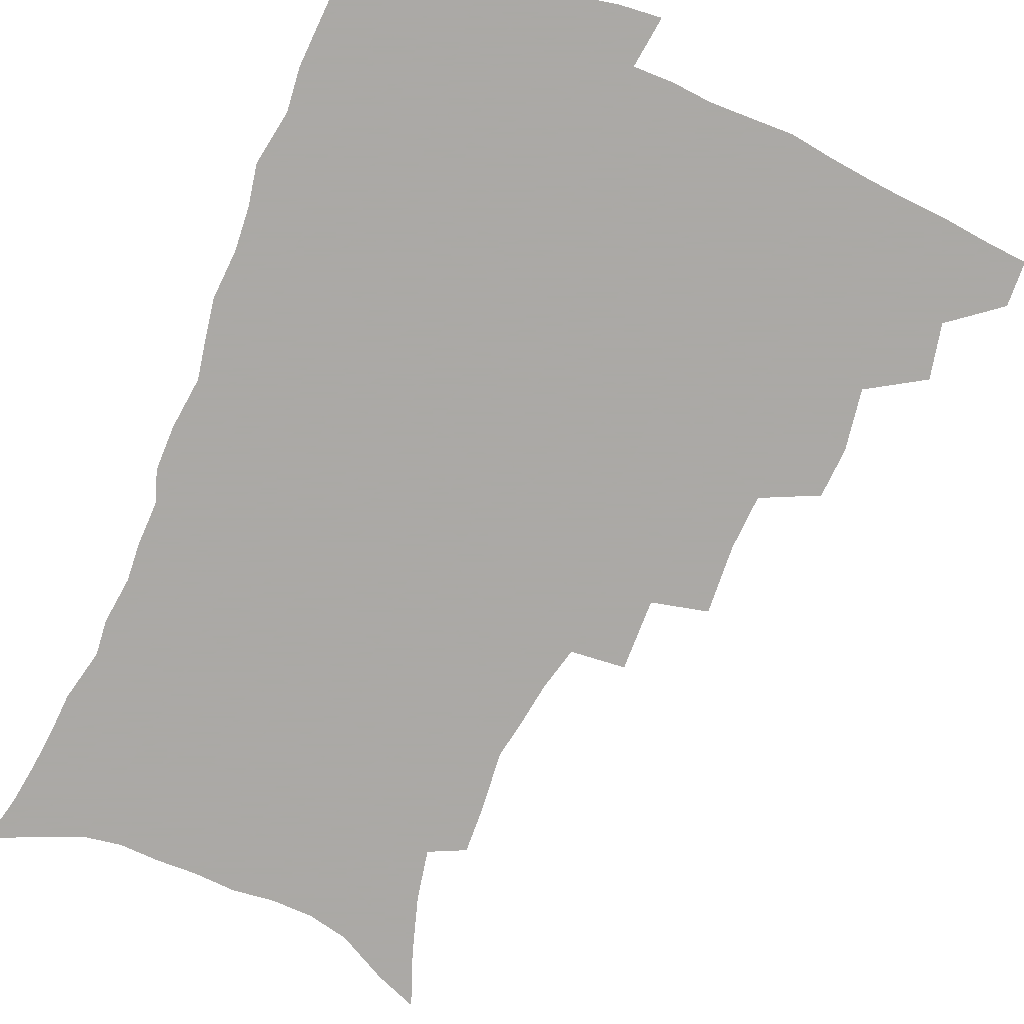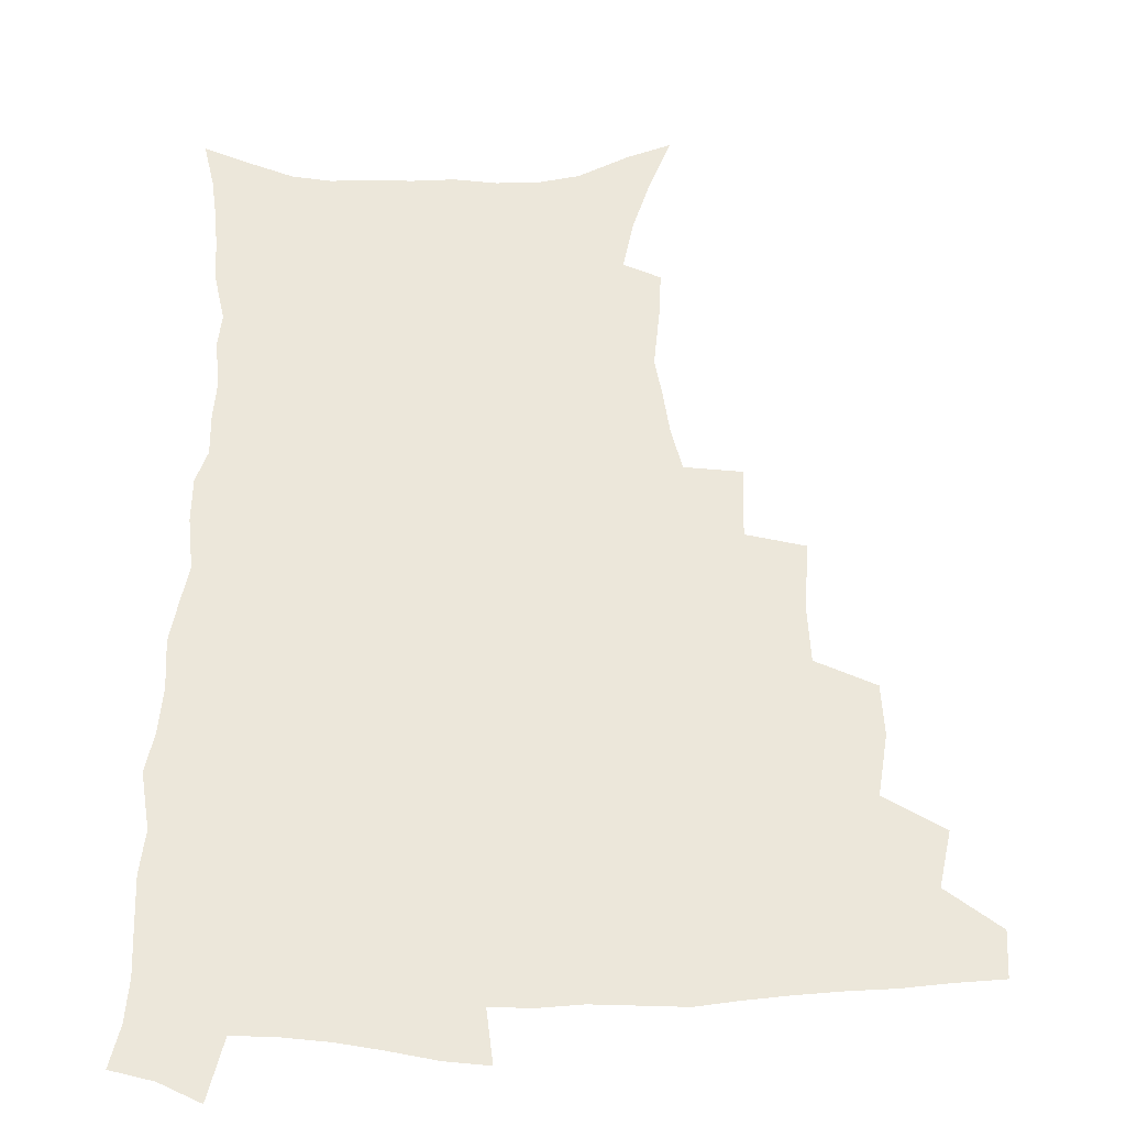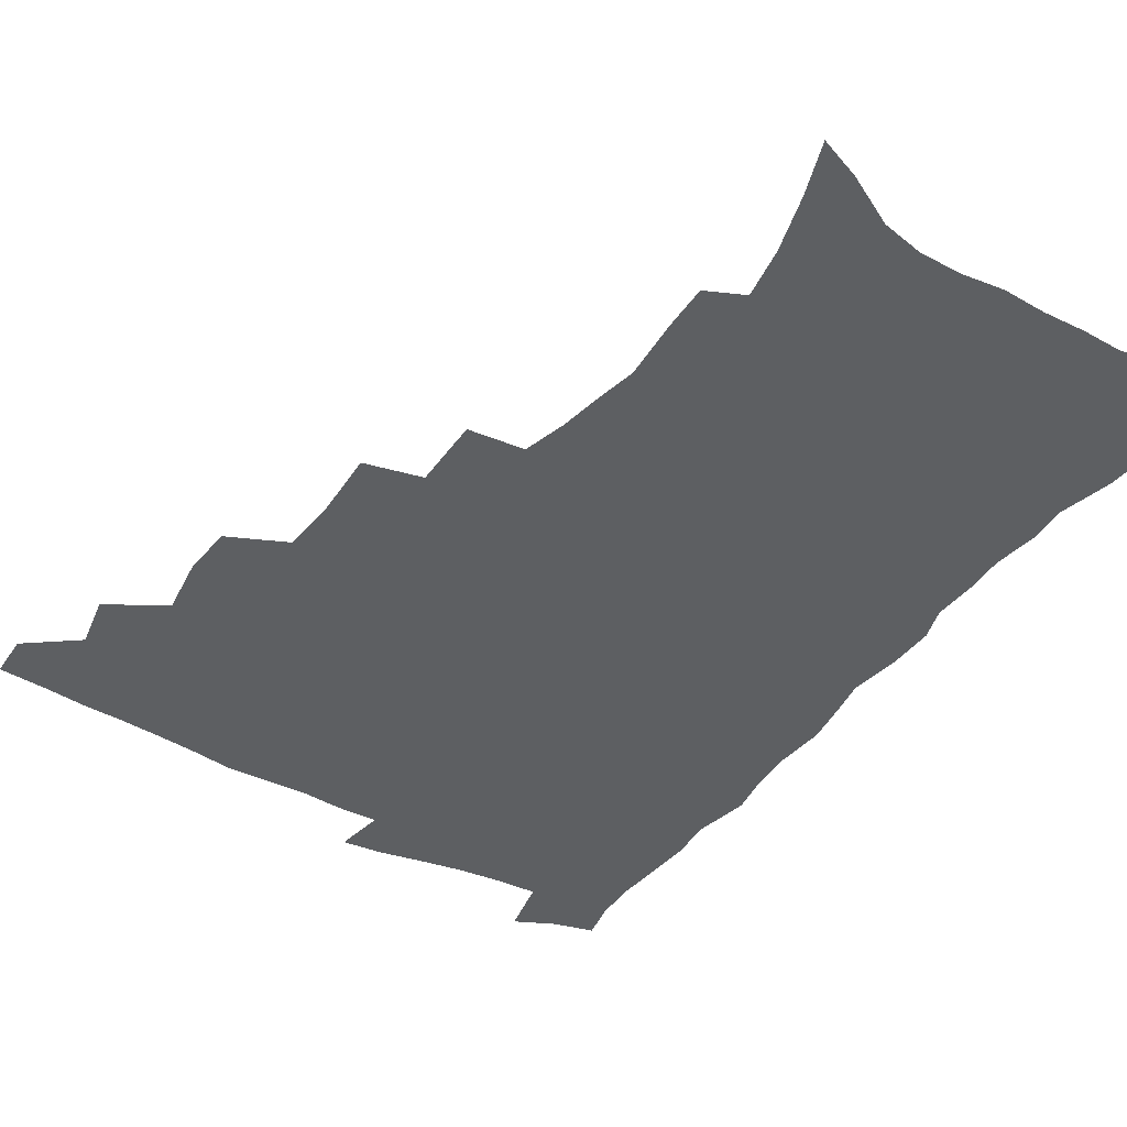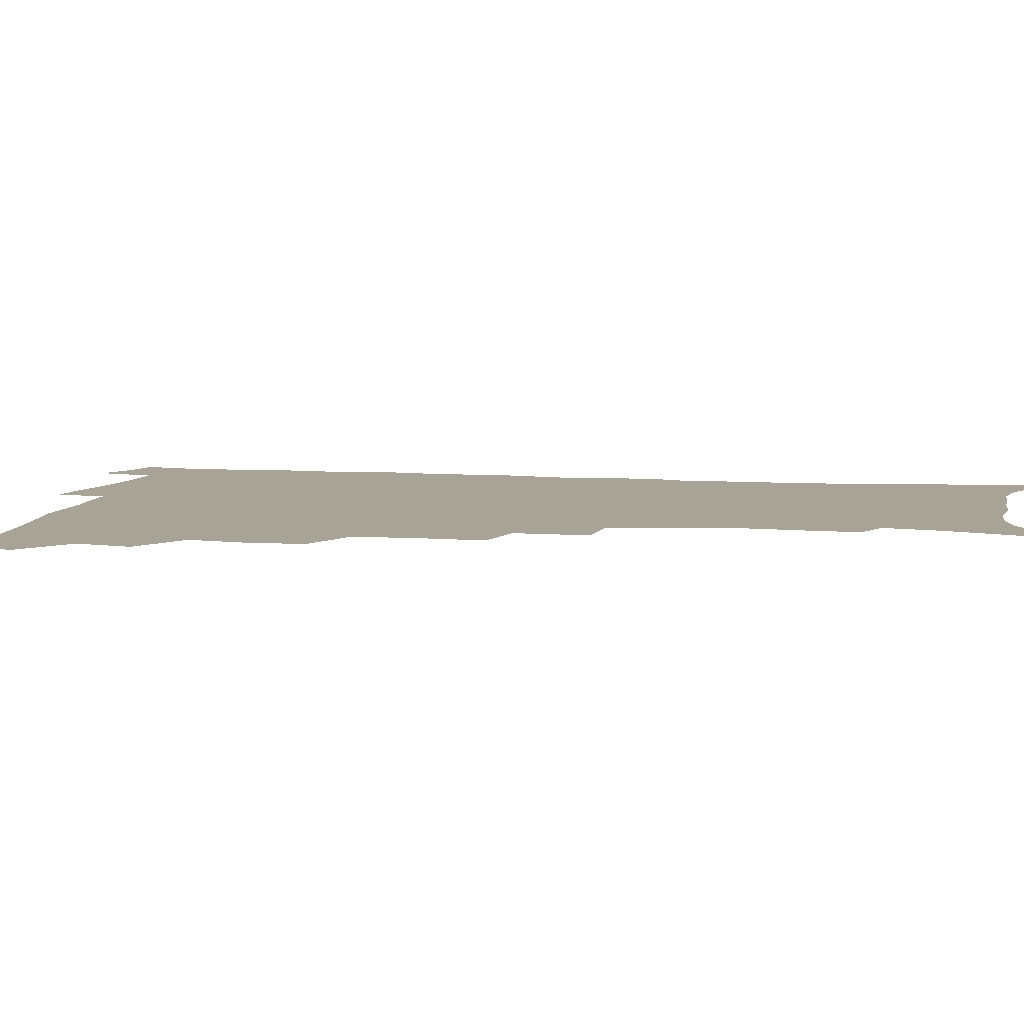
<metadata>
{"format":"obj","ext":"obj","renderer":"f3d","projection":"perspective","resolution":1024,"background":"white","views":[{"elev":-75.5,"azim":157.2,"up":"+Z"},{"elev":53.1,"azim":179.9,"up":"+Z"},{"elev":-39.6,"azim":-33.1,"up":"+Z"},{"elev":6.7,"azim":-79.0,"up":"+Z"}]}
</metadata>
<code>
v 465.2 490.1 0
v 466.1 506.1 0
v 478.8 456.5 0
v 483.1 476 0
v 483.1 491.9 0
v 482.7 507.4 0
v 496.1 404.3 0
v 495.2 422.4 0
v 498.8 444.2 0
v 499.9 461.9 0
v 500.8 478.1 0
v 499.3 493.5 0
v 497.7 509.1 0
v 515.4 350.2 0
v 517.1 375 0
v 516.2 394.9 0
v 517.8 416.2 0
v 517.1 432.8 0
v 517.9 450 0
v 518.8 466 0
v 516.7 480 0
v 515.4 494.5 0
v 513.4 509.9 0
v 534.6 319.6 0
v 535.4 345.5 0
v 534.4 365.9 0
v 534.1 385.7 0
v 533.6 403.5 0
v 532.2 418.7 0
v 531.6 434.2 0
v 532.7 451.6 0
v 532.7 467 0
v 531.5 481.3 0
v 530 495.9 0
v 528.3 511.2 0
v 559.6 233.5 0
v 560.4 250 0
v 562.7 272 0
v 560.3 285.4 0
v 558 302 0
v 554.2 317.7 0
v 551.9 336.7 0
v 550.5 355.5 0
v 549.2 373.1 0
v 549 391.6 0
v 547.9 406.7 0
v 547.3 422.4 0
v 548.1 439.3 0
v 547.4 453.6 0
v 547.6 468.3 0
v 545.9 482.8 0
v 544.6 497.3 0
v 542.8 512.8 0
v 554.9 169 0
v 562.3 188.2 0
v 568.8 209.2 0
v 572.4 227.4 0
v 573.2 244.2 0
v 573.6 261.4 0
v 573.2 278.1 0
v 572.1 296 0
v 569.5 310.5 0
v 567.7 328.1 0
v 565.2 343.3 0
v 564.6 362.3 0
v 563.9 379.7 0
v 562.1 393.5 0
v 562.7 411 0
v 562.8 426.9 0
v 562.3 441.2 0
v 562.5 456.1 0
v 561.3 469.7 0
v 561.1 483.5 0
v 559.5 498 0
v 557.2 514.9 0
v 569.9 174.9 0
v 575.4 192.7 0
v 584.2 219.2 0
v 585.7 236.7 0
v 586.1 253.7 0
v 584.8 267 0
v 584.4 284.3 0
v 583.9 304 0
v 582.4 319.5 0
v 580.4 334.1 0
v 579.2 351.2 0
v 577.7 366 0
v 577.7 384.3 0
v 577.3 399.4 0
v 576.1 412.8 0
v 576.7 429.4 0
v 576.5 443.4 0
v 576.1 456.9 0
v 575.4 470.4 0
v 575.2 484 0
v 573.8 498.8 0
v 572.3 514.4 0
v 587.6 184.4 0
v 594.4 207.3 0
v 596.3 223.8 0
v 597.3 241 0
v 597.5 258.6 0
v 596.8 274.3 0
v 596.2 290.5 0
v 594.9 305.2 0
v 594.2 325.5 0
v 592.6 337.3 0
v 591.8 354.7 0
v 590.9 370 0
v 590.4 384.9 0
v 590.4 401.6 0
v 589.8 415.3 0
v 589.8 429.6 0
v 589.9 444.1 0
v 589.6 457.4 0
v 589.5 471 0
v 589.1 484.7 0
v 588.1 499.3 0
v 587.2 514 0
v 602.3 187.6 0
v 606.9 209.2 0
v 608.7 228.5 0
v 609 245 0
v 608.5 259.6 0
v 607.6 273.8 0
v 607.4 293.6 0
v 606.9 311 0
v 605.8 325.2 0
v 604.8 340.7 0
v 604.3 357.9 0
v 603.7 372.8 0
v 603.3 387 0
v 603.1 402.5 0
v 603.3 417.4 0
v 603.2 431 0
v 603.3 444.8 0
v 603.3 457.9 0
v 603.4 471.3 0
v 603.5 484.7 0
v 603 498.6 0
v 601.4 515.1 0
v 617 187.9 0
v 619.7 211.4 0
v 620.4 229.3 0
v 620.4 246.4 0
v 620.3 264.7 0
v 619.6 281.3 0
v 618.9 293.4 0
v 618.1 314.1 0
v 617.5 327 0
v 616.9 343.7 0
v 616.4 358.4 0
v 616.1 372.8 0
v 616 389.1 0
v 615.9 403.7 0
v 616 418 0
v 616.2 431.5 0
v 616.2 444.5 0
v 616.7 458 0
v 617.5 471.8 0
v 617.4 484.6 0
v 617 498.5 0
v 615.7 514.9 0
v 613.5 533.2 0
v 632 186 0
v 632.4 210.6 0
v 632.3 233.2 0
v 632.1 247.8 0
v 631.5 265.7 0
v 631 279.9 0
v 630.3 297 0
v 629.7 312.5 0
v 629.1 328.2 0
v 628.6 344.8 0
v 628.6 357.7 0
v 628.4 373.7 0
v 628.3 388.7 0
v 628.4 403.3 0
v 628.5 417.5 0
v 629.1 433 0
v 629.5 445.1 0
v 629.9 458 0
v 630.4 471.5 0
v 630.8 484.5 0
v 630.8 498.2 0
v 630 514 0
v 628 531.7 0
v 647.2 186.8 0
v 645.3 212 0
v 645 228.4 0
v 644 246.1 0
v 642.8 265.1 0
v 642.3 280.4 0
v 641.6 297.5 0
v 641 313.5 0
v 641.2 326.4 0
v 640.5 342.9 0
v 640.4 358.5 0
v 640.7 372.6 0
v 640.7 387.6 0
v 640.9 402.2 0
v 640.9 418 0
v 641.7 431.2 0
v 642.3 444.2 0
v 643 457.5 0
v 643.5 471.3 0
v 644.1 484.2 0
v 644.6 497.6 0
v 645.7 510.5 0
v 643.5 528.5 0
v 662.1 186.3 0
v 658.9 208.6 0
v 656.7 229.2 0
v 656.1 243.9 0
v 654.2 264 0
v 654.3 277.6 0
v 652.8 296.9 0
v 652.5 311.6 0
v 652.8 325.5 0
v 652.4 341.4 0
v 652.3 356.8 0
v 653.4 369.9 0
v 653.4 385.3 0
v 654.2 398.8 0
v 653.7 415.7 0
v 654.4 429.4 0
v 655.6 442.1 0
v 656 456.7 0
v 656.4 470.5 0
v 657.5 483.5 0
v 658.3 496.9 0
v 658.9 510.4 0
v 658.8 525.8 0
v 676 186.7 0
v 672.2 206.6 0
v 669.5 225.7 0
v 668 242.5 0
v 666.9 259 0
v 665.8 275.9 0
v 664.6 293.3 0
v 664.1 309 0
v 664.9 322.2 0
v 664.5 338.6 0
v 665.7 351.8 0
v 665.9 366.9 0
v 665.6 383.4 0
v 666.7 396.8 0
v 666.2 413.8 0
v 667.5 427 0
v 668.4 441 0
v 669.6 454.4 0
v 669.9 468.9 0
v 670.6 483 0
v 672 496.2 0
v 673 510.1 0
v 673.9 524.2 0
v 689.8 184.4 0
v 686.7 201.6 0
v 683.5 220.2 0
v 680.6 239 0
v 679 255.7 0
v 678.3 271.4 0
v 677.1 288.1 0
v 678 301.6 0
v 676.5 319.6 0
v 677.9 333 0
v 677.7 348.8 0
v 678.9 362.6 0
v 678.6 379.1 0
v 680 393 0
v 680.6 408.3 0
v 681.2 423.2 0
v 681.7 438.3 0
v 683.5 451.8 0
v 683 468 0
v 684.5 481.3 0
v 685.6 495.1 0
v 687.4 509 0
v 688.7 523.6 0
v 693.8 544.7 0
v 705.7 177.7 0
v 701.8 195.3 0
v 699 212.3 0
v 696.8 229.2 0
v 693.1 248.4 0
v 692.4 263.7 0
v 691.2 280.2 0
v 690.5 296.1 0
v 691.2 310.6 0
v 692.3 324.8 0
v 693.8 338.8 0
v 692.9 355.9 0
v 693.8 371 0
v 696 384.7 0
v 695.9 401.2 0
v 697.7 415.6 0
v 696.3 433.3 0
v 699.3 446.7 0
v 697.6 464.4 0
v 698.3 479 0
v 700.4 492.9 0
v 701.9 507.3 0
v 703 521.8 0
v 707.7 537.9 0
v 721.8 170.3 0
v 717.8 187.7 0
v 715.8 202.8 0
v 714.3 217.7 0
v 713.7 232.3 0
v 709.5 251.5 0
v 710.9 264.2 0
v 709 281.3 0
v 710.1 295.3 0
v 709.9 311.2 0
v 713.8 322.9 0
v 714 339.2 0
v 712 358.4 0
v 714.7 372.3 0
v 717.3 386.9 0
v 716.3 405 0
v 717.6 421.1 0
v 720.5 435.7 0
v 717.2 455.7 0
v 719 471.2 0
v 718.3 488 0
v 717.6 505 0
v 718.6 519.9 0
v 721.9 534.2 0
f 4 5 1
f 1 5 2
f 5 6 2
f 9 10 3
f 3 10 4
f 10 11 4
f 4 11 5
f 11 12 5
f 5 12 6
f 12 13 6
f 16 17 7
f 7 17 8
f 17 18 8
f 8 18 9
f 18 19 9
f 9 19 10
f 19 20 10
f 10 20 11
f 20 21 11
f 11 21 12
f 21 22 12
f 12 22 13
f 22 23 13
f 25 26 14
f 14 26 15
f 26 27 15
f 15 27 16
f 27 28 16
f 16 28 17
f 28 29 17
f 17 29 18
f 29 30 18
f 18 30 19
f 30 31 19
f 19 31 20
f 31 32 20
f 20 32 21
f 32 33 21
f 21 33 22
f 33 34 22
f 22 34 23
f 34 35 23
f 41 42 24
f 24 42 25
f 42 43 25
f 25 43 26
f 43 44 26
f 26 44 27
f 44 45 27
f 27 45 28
f 45 46 28
f 28 46 29
f 46 47 29
f 29 47 30
f 47 48 30
f 30 48 31
f 48 49 31
f 31 49 32
f 49 50 32
f 32 50 33
f 50 51 33
f 33 51 34
f 51 52 34
f 34 52 35
f 52 53 35
f 57 58 36
f 36 58 37
f 58 59 37
f 37 59 38
f 59 60 38
f 38 60 39
f 60 61 39
f 39 61 40
f 61 62 40
f 40 62 41
f 62 63 41
f 41 63 42
f 63 64 42
f 42 64 43
f 64 65 43
f 43 65 44
f 65 66 44
f 44 66 45
f 66 67 45
f 45 67 46
f 67 68 46
f 46 68 47
f 68 69 47
f 47 69 48
f 69 70 48
f 48 70 49
f 70 71 49
f 49 71 50
f 71 72 50
f 50 72 51
f 72 73 51
f 51 73 52
f 73 74 52
f 52 74 53
f 74 75 53
f 54 76 55
f 76 77 55
f 55 77 56
f 77 78 56
f 56 78 57
f 78 79 57
f 57 79 58
f 79 80 58
f 58 80 59
f 80 81 59
f 59 81 60
f 81 82 60
f 60 82 61
f 82 83 61
f 61 83 62
f 83 84 62
f 62 84 63
f 84 85 63
f 63 85 64
f 85 86 64
f 64 86 65
f 86 87 65
f 65 87 66
f 87 88 66
f 66 88 67
f 88 89 67
f 67 89 68
f 89 90 68
f 68 90 69
f 90 91 69
f 69 91 70
f 91 92 70
f 70 92 71
f 92 93 71
f 71 93 72
f 93 94 72
f 72 94 73
f 94 95 73
f 73 95 74
f 95 96 74
f 74 96 75
f 96 97 75
f 76 98 77
f 98 99 77
f 77 99 78
f 99 100 78
f 78 100 79
f 100 101 79
f 79 101 80
f 101 102 80
f 80 102 81
f 102 103 81
f 81 103 82
f 103 104 82
f 82 104 83
f 104 105 83
f 83 105 84
f 105 106 84
f 84 106 85
f 106 107 85
f 85 107 86
f 107 108 86
f 86 108 87
f 108 109 87
f 87 109 88
f 109 110 88
f 88 110 89
f 110 111 89
f 89 111 90
f 111 112 90
f 90 112 91
f 112 113 91
f 91 113 92
f 113 114 92
f 92 114 93
f 114 115 93
f 93 115 94
f 115 116 94
f 94 116 95
f 116 117 95
f 95 117 96
f 117 118 96
f 96 118 97
f 118 119 97
f 98 120 99
f 120 121 99
f 99 121 100
f 121 122 100
f 100 122 101
f 122 123 101
f 101 123 102
f 123 124 102
f 102 124 103
f 124 125 103
f 103 125 104
f 125 126 104
f 104 126 105
f 126 127 105
f 105 127 106
f 127 128 106
f 106 128 107
f 128 129 107
f 107 129 108
f 129 130 108
f 108 130 109
f 130 131 109
f 109 131 110
f 131 132 110
f 110 132 111
f 132 133 111
f 111 133 112
f 133 134 112
f 112 134 113
f 134 135 113
f 113 135 114
f 135 136 114
f 114 136 115
f 136 137 115
f 115 137 116
f 137 138 116
f 116 138 117
f 138 139 117
f 117 139 118
f 139 140 118
f 118 140 119
f 140 141 119
f 120 142 121
f 142 143 121
f 121 143 122
f 143 144 122
f 122 144 123
f 144 145 123
f 123 145 124
f 145 146 124
f 124 146 125
f 146 147 125
f 125 147 126
f 147 148 126
f 126 148 127
f 148 149 127
f 127 149 128
f 149 150 128
f 128 150 129
f 150 151 129
f 129 151 130
f 151 152 130
f 130 152 131
f 152 153 131
f 131 153 132
f 153 154 132
f 132 154 133
f 154 155 133
f 133 155 134
f 155 156 134
f 134 156 135
f 156 157 135
f 135 157 136
f 157 158 136
f 136 158 137
f 158 159 137
f 137 159 138
f 159 160 138
f 138 160 139
f 160 161 139
f 139 161 140
f 161 162 140
f 140 162 141
f 162 163 141
f 142 165 143
f 165 166 143
f 143 166 144
f 166 167 144
f 144 167 145
f 167 168 145
f 145 168 146
f 168 169 146
f 146 169 147
f 169 170 147
f 147 170 148
f 170 171 148
f 148 171 149
f 171 172 149
f 149 172 150
f 172 173 150
f 150 173 151
f 173 174 151
f 151 174 152
f 174 175 152
f 152 175 153
f 175 176 153
f 153 176 154
f 176 177 154
f 154 177 155
f 177 178 155
f 155 178 156
f 178 179 156
f 156 179 157
f 179 180 157
f 157 180 158
f 180 181 158
f 158 181 159
f 181 182 159
f 159 182 160
f 182 183 160
f 160 183 161
f 183 184 161
f 161 184 162
f 184 185 162
f 162 185 163
f 185 186 163
f 163 186 164
f 186 187 164
f 165 188 166
f 188 189 166
f 166 189 167
f 189 190 167
f 167 190 168
f 190 191 168
f 168 191 169
f 191 192 169
f 169 192 170
f 192 193 170
f 170 193 171
f 193 194 171
f 171 194 172
f 194 195 172
f 172 195 173
f 195 196 173
f 173 196 174
f 196 197 174
f 174 197 175
f 197 198 175
f 175 198 176
f 198 199 176
f 176 199 177
f 199 200 177
f 177 200 178
f 200 201 178
f 178 201 179
f 201 202 179
f 179 202 180
f 202 203 180
f 180 203 181
f 203 204 181
f 181 204 182
f 204 205 182
f 182 205 183
f 205 206 183
f 183 206 184
f 206 207 184
f 184 207 185
f 207 208 185
f 185 208 186
f 208 209 186
f 186 209 187
f 209 210 187
f 188 211 189
f 211 212 189
f 189 212 190
f 212 213 190
f 190 213 191
f 213 214 191
f 191 214 192
f 214 215 192
f 192 215 193
f 215 216 193
f 193 216 194
f 216 217 194
f 194 217 195
f 217 218 195
f 195 218 196
f 218 219 196
f 196 219 197
f 219 220 197
f 197 220 198
f 220 221 198
f 198 221 199
f 221 222 199
f 199 222 200
f 222 223 200
f 200 223 201
f 223 224 201
f 201 224 202
f 224 225 202
f 202 225 203
f 225 226 203
f 203 226 204
f 226 227 204
f 204 227 205
f 227 228 205
f 205 228 206
f 228 229 206
f 206 229 207
f 229 230 207
f 207 230 208
f 230 231 208
f 208 231 209
f 231 232 209
f 209 232 210
f 232 233 210
f 211 234 212
f 234 235 212
f 212 235 213
f 235 236 213
f 213 236 214
f 236 237 214
f 214 237 215
f 237 238 215
f 215 238 216
f 238 239 216
f 216 239 217
f 239 240 217
f 217 240 218
f 240 241 218
f 218 241 219
f 241 242 219
f 219 242 220
f 242 243 220
f 220 243 221
f 243 244 221
f 221 244 222
f 244 245 222
f 222 245 223
f 245 246 223
f 223 246 224
f 246 247 224
f 224 247 225
f 247 248 225
f 225 248 226
f 248 249 226
f 226 249 227
f 249 250 227
f 227 250 228
f 250 251 228
f 228 251 229
f 251 252 229
f 229 252 230
f 252 253 230
f 230 253 231
f 253 254 231
f 231 254 232
f 254 255 232
f 232 255 233
f 255 256 233
f 234 257 235
f 257 258 235
f 235 258 236
f 258 259 236
f 236 259 237
f 259 260 237
f 237 260 238
f 260 261 238
f 238 261 239
f 261 262 239
f 239 262 240
f 262 263 240
f 240 263 241
f 263 264 241
f 241 264 242
f 264 265 242
f 242 265 243
f 265 266 243
f 243 266 244
f 266 267 244
f 244 267 245
f 267 268 245
f 245 268 246
f 268 269 246
f 246 269 247
f 269 270 247
f 247 270 248
f 270 271 248
f 248 271 249
f 271 272 249
f 249 272 250
f 272 273 250
f 250 273 251
f 273 274 251
f 251 274 252
f 274 275 252
f 252 275 253
f 275 276 253
f 253 276 254
f 276 277 254
f 254 277 255
f 277 278 255
f 255 278 256
f 278 279 256
f 257 281 258
f 281 282 258
f 258 282 259
f 282 283 259
f 259 283 260
f 283 284 260
f 260 284 261
f 284 285 261
f 261 285 262
f 285 286 262
f 262 286 263
f 286 287 263
f 263 287 264
f 287 288 264
f 264 288 265
f 288 289 265
f 265 289 266
f 289 290 266
f 266 290 267
f 290 291 267
f 267 291 268
f 291 292 268
f 268 292 269
f 292 293 269
f 269 293 270
f 293 294 270
f 270 294 271
f 294 295 271
f 271 295 272
f 295 296 272
f 272 296 273
f 296 297 273
f 273 297 274
f 297 298 274
f 274 298 275
f 298 299 275
f 275 299 276
f 299 300 276
f 276 300 277
f 300 301 277
f 277 301 278
f 301 302 278
f 278 302 279
f 302 303 279
f 279 303 280
f 303 304 280
f 281 305 282
f 305 306 282
f 282 306 283
f 306 307 283
f 283 307 284
f 307 308 284
f 284 308 285
f 308 309 285
f 285 309 286
f 309 310 286
f 286 310 287
f 310 311 287
f 287 311 288
f 311 312 288
f 288 312 289
f 312 313 289
f 289 313 290
f 313 314 290
f 290 314 291
f 314 315 291
f 291 315 292
f 315 316 292
f 292 316 293
f 316 317 293
f 293 317 294
f 317 318 294
f 294 318 295
f 318 319 295
f 295 319 296
f 319 320 296
f 296 320 297
f 320 321 297
f 297 321 298
f 321 322 298
f 298 322 299
f 322 323 299
f 299 323 300
f 323 324 300
f 300 324 301
f 324 325 301
f 301 325 302
f 325 326 302
f 302 326 303
f 326 327 303
f 303 327 304
f 327 328 304

</code>
